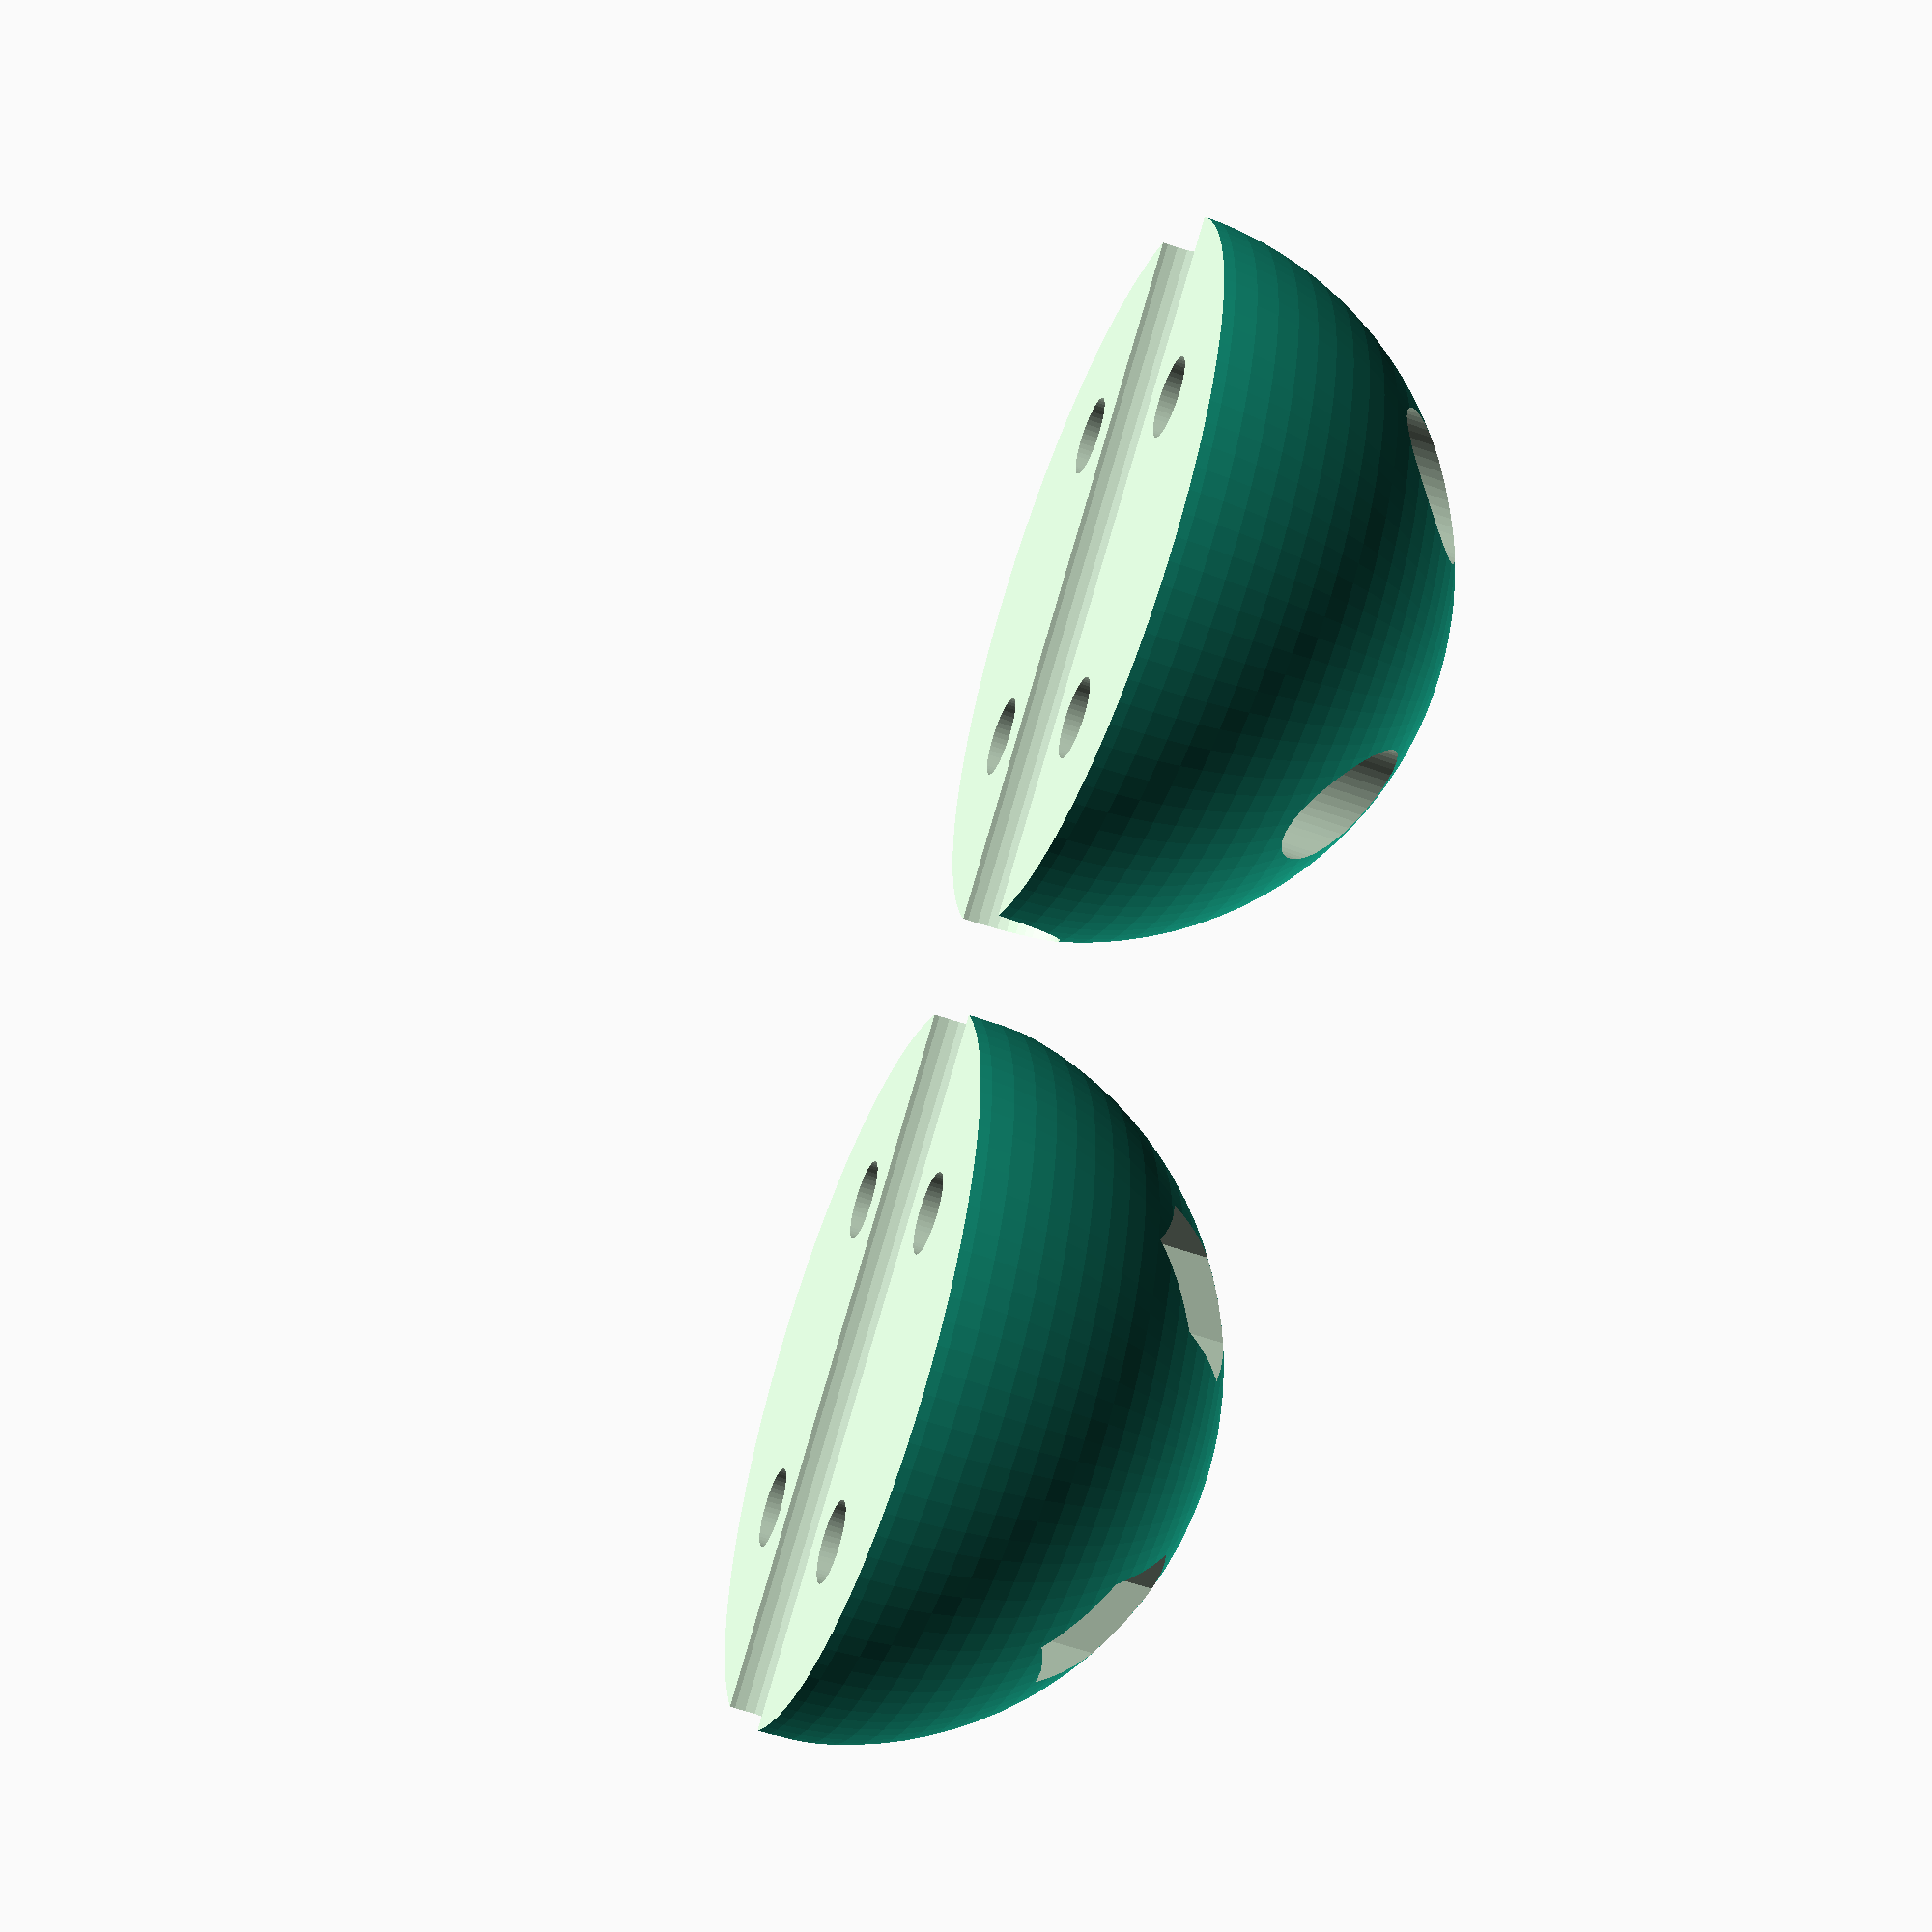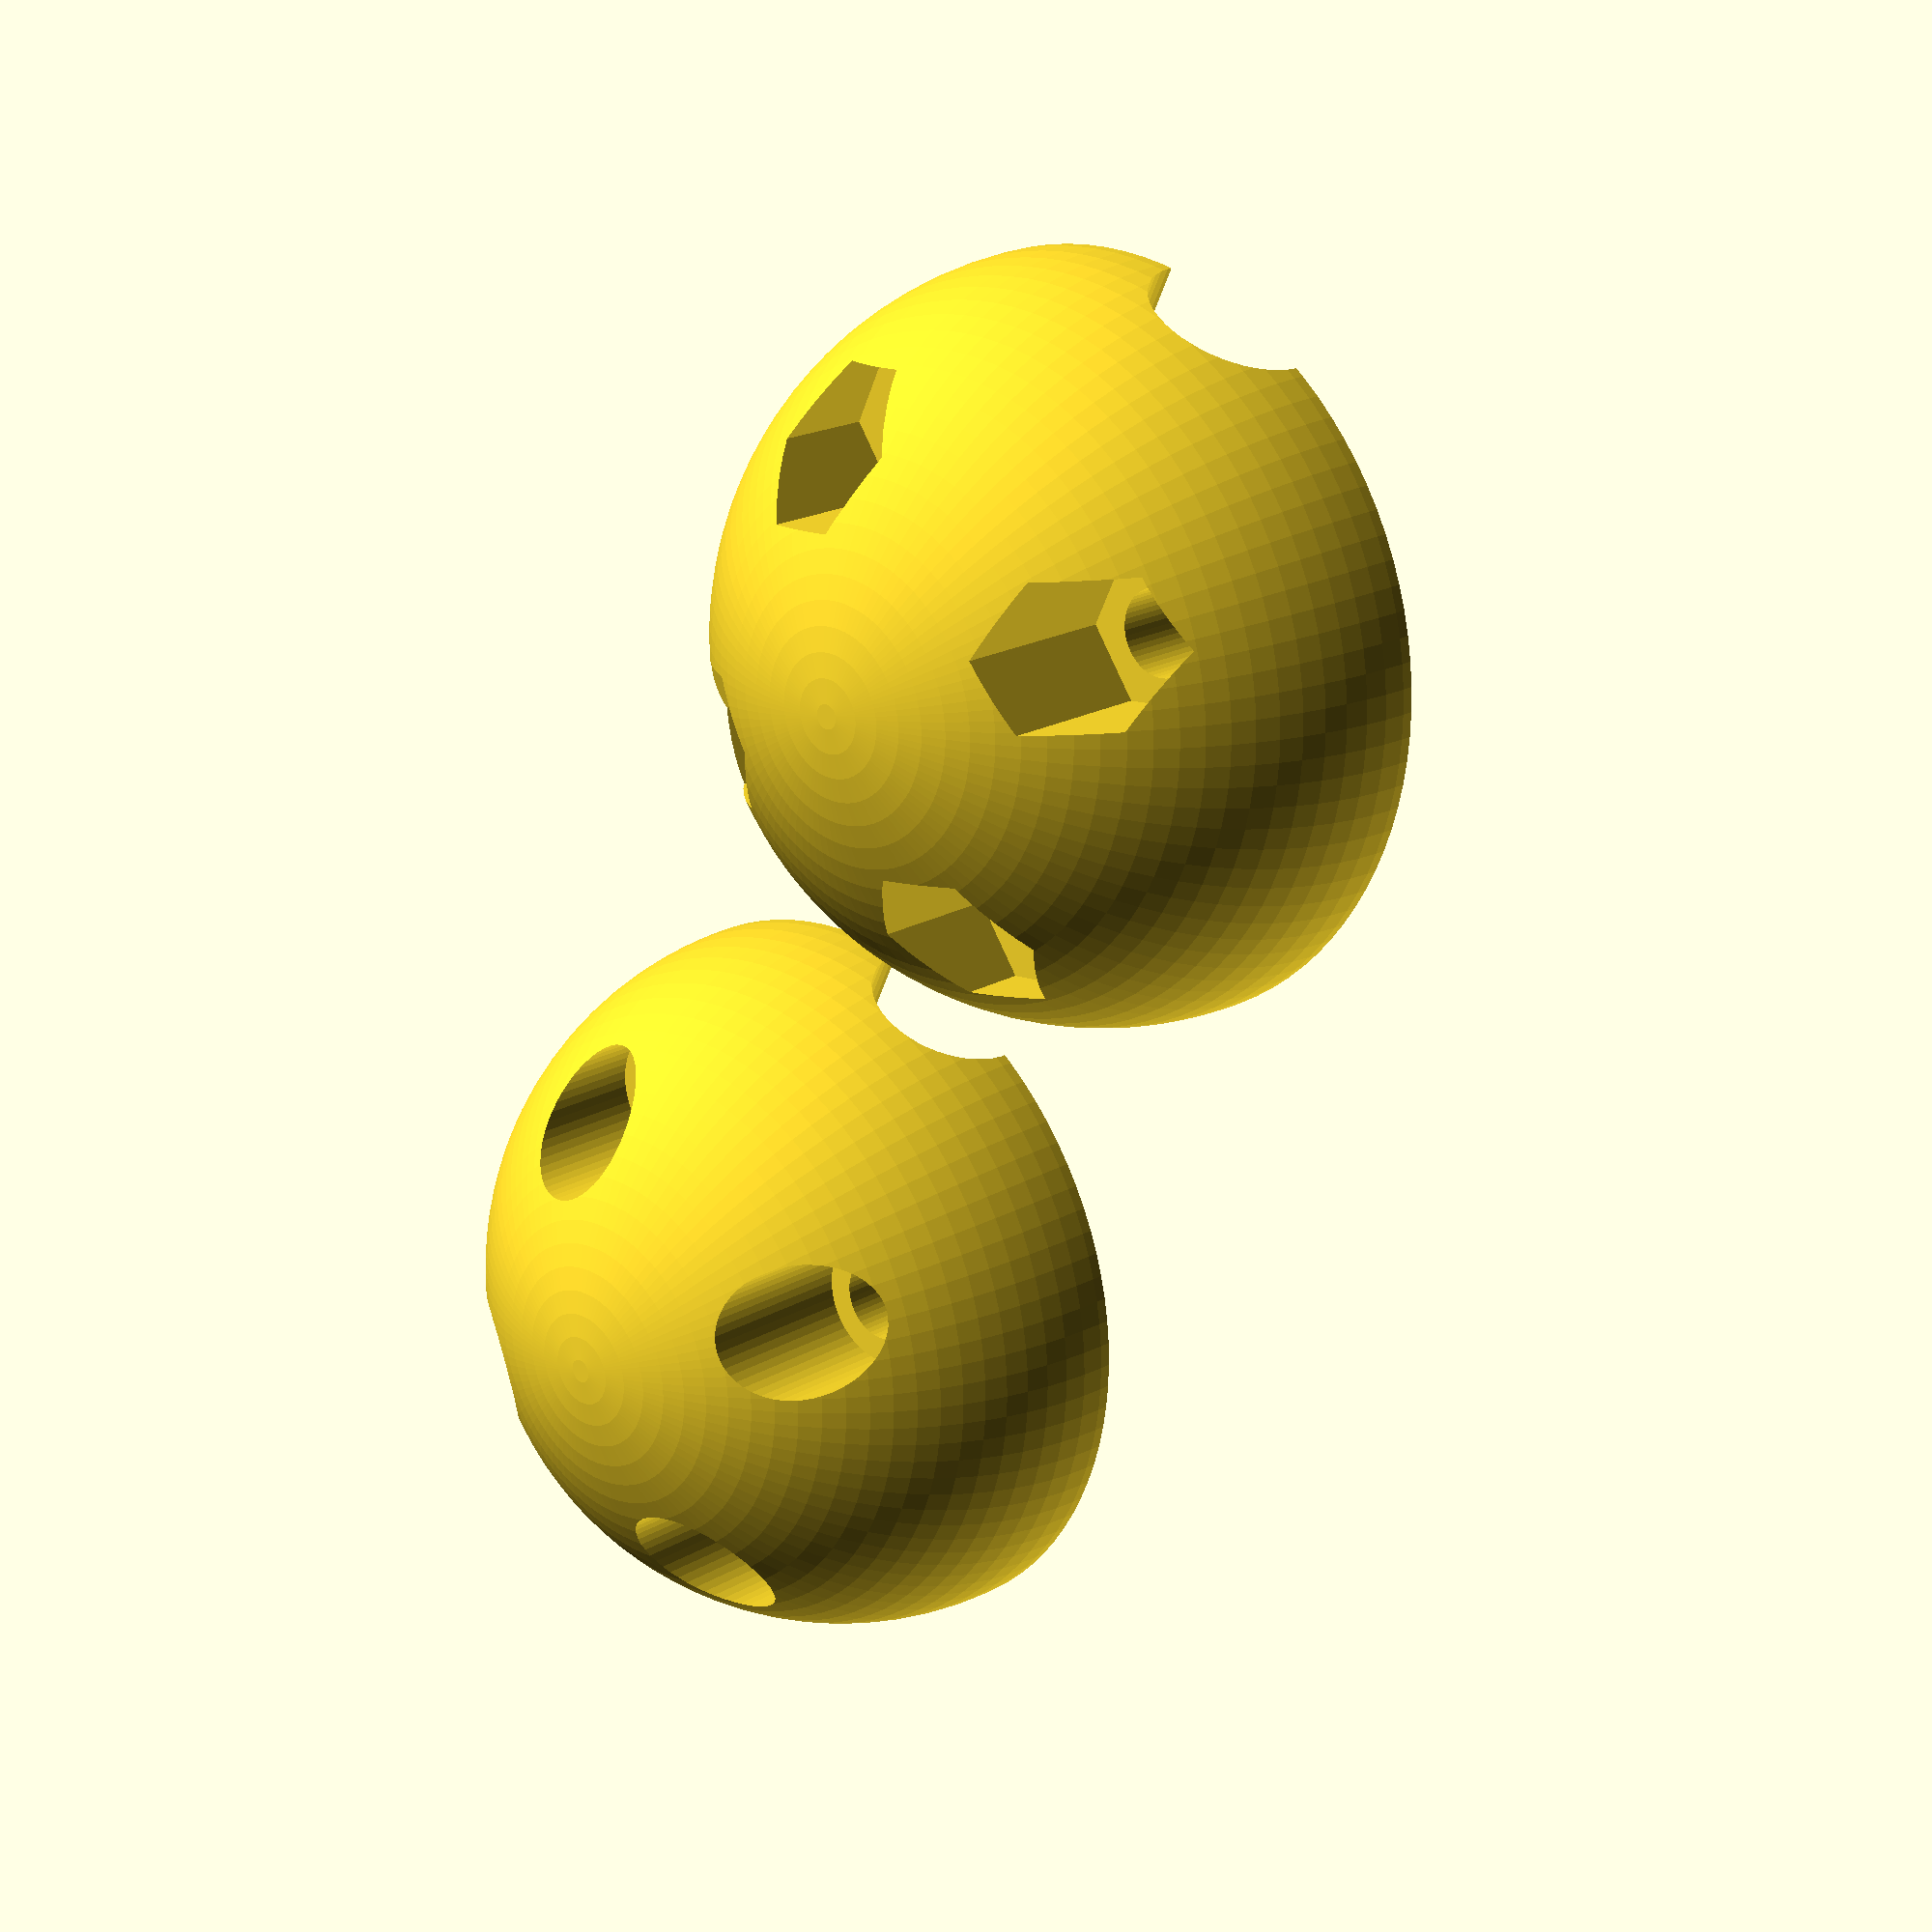
<openscad>
//customizable
dball=45;
dschaft=5;
dkopf=8;
dkabel=10;
sw_mutter=8;
h_mutter=5;
pos_fak=0.22;
h_fak=0.5;

translate([dball+5,0,0]){
difference(){
sphere(d=dball,$fn=100);
translate([0,0,-(dball/2)])
cube([dball,dball,dball],center=true);
rotate([0,90,0])
cylinder(d=dkabel,h=dball+5,$fn=50,center=true);

translate([dball*pos_fak,dball*pos_fak,-1]){
cylinder(d=dschaft,h=60,$fn=50);
translate([0,0,dball/2*h_fak])
cylinder(d=dkopf,h=15,$fn=50);
}
translate([-dball*pos_fak,dball*pos_fak,-1]){
cylinder(d=dschaft,h=60,$fn=50);
translate([0,0,dball/2*h_fak])
cylinder(d=dkopf,h=15,$fn=50);
}
translate([dball*pos_fak,-dball*pos_fak,-1]){
cylinder(d=dschaft,h=60,$fn=50);
translate([0,0,dball/2*h_fak])
cylinder(d=dkopf,h=15,$fn=50);
}
translate([-dball*pos_fak,-dball*pos_fak,-1]){
cylinder(d=dschaft,h=60,$fn=50);
translate([0,0,dball/2*h_fak])
cylinder(d=dkopf,h=15,$fn=50);
}
}
}

translate([0,0,0]){
difference(){
sphere(d=dball,$fn=100);
translate([0,0,-(dball/2)])
cube([dball,dball,dball],center=true);
rotate([0,90,0])
cylinder(d=dkabel,h=60,$fn=50,center=true);

translate([dball*pos_fak,dball*pos_fak,-1]){
cylinder(d=dschaft,h=60,$fn=50);
translate([0,0,dball/2*h_fak])
	cylinder(d=sw_mutter/sin(60),h=h_mutter+20, $fn=6);
}
translate([-dball*pos_fak,dball*pos_fak,-1]){
cylinder(d=dschaft,h=60,$fn=50);
translate([0,0,dball/2*h_fak])
	cylinder(d=sw_mutter/sin(60),h=h_mutter+20, $fn=6);
}
translate([dball*pos_fak,-dball*pos_fak,-1]){
cylinder(d=dschaft,h=60,$fn=50);
translate([0,0,dball/2*h_fak])
	cylinder(d=sw_mutter/sin(60),h=h_mutter+20, $fn=6);
}
translate([-dball*pos_fak,-dball*pos_fak,-1]){
cylinder(d=dschaft,h=60,$fn=50);
translate([0,0,dball/2*h_fak])
	cylinder(d=sw_mutter/sin(60),h=h_mutter+20, $fn=6);
}
}
}
</openscad>
<views>
elev=235.8 azim=36.5 roll=290.6 proj=p view=solid
elev=160.7 azim=295.3 roll=136.9 proj=p view=solid
</views>
